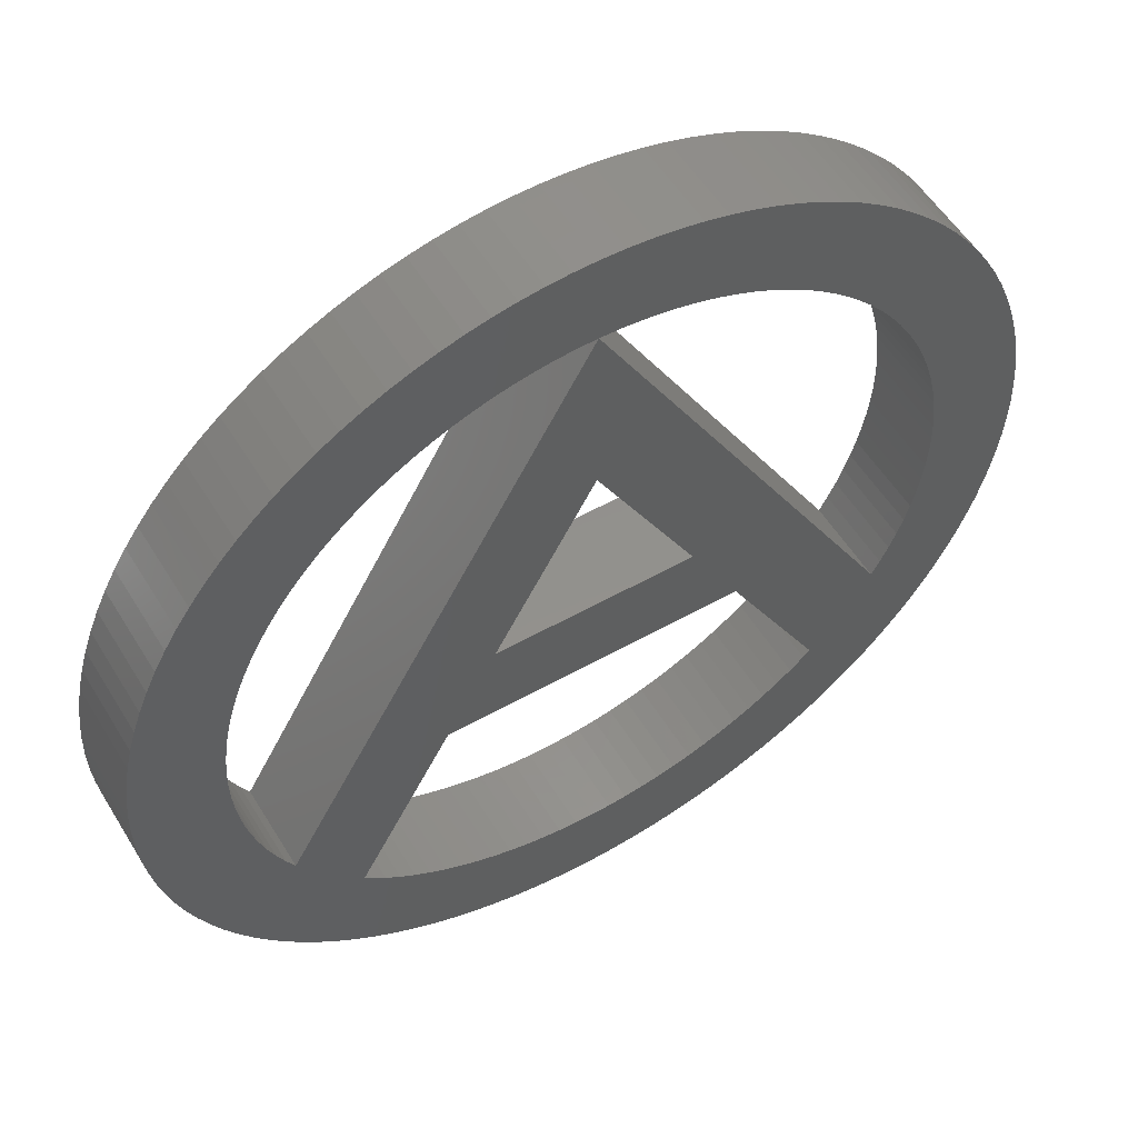
<metadata>
{"format":"stl","ext":"stl","renderer":"f3d","projection":"perspective","resolution":1024,"background":"white","views":[{"elev":54.4,"azim":-30.9,"up":"+Y"}]}
</metadata>
<code>
# stl→obj: 474 verts, 960 faces
v 24 0 6
v 30 0 6
v 29.96 1.57 6
v 23.97 1.256 6
v 29.84 3.136 6
v 29.96 -1.57 6
v 23.87 2.509 6
v 29.63 4.693 6
v 23.97 -1.256 6
v 23.7 3.754 6
v 29.34 6.237 6
v 29.84 -3.136 6
v 23.48 4.99 6
v 28.98 7.765 6
v 23.87 -2.509 6
v 23.18 6.212 6
v 28.53 9.271 6
v 29.63 -4.693 6
v 22.83 7.416 6
v 28.01 10.75 6
v 23.7 -3.754 6
v 22.41 8.601 6
v 27.41 12.2 6
v 29.34 -6.237 6
v 21.93 9.762 6
v 26.73 13.62 6
v 23.48 -4.99 6
v 21.38 10.9 6
v 25.98 15 6
v 28.98 -7.765 6
v 20.78 12 6
v 25.16 16.34 6
v 23.18 -6.212 6
v 20.13 13.07 6
v 24.27 17.63 6
v 28.53 -9.271 6
v 22.83 -7.416 6
v 19.42 14.11 6
v 23.31 18.88 6
v 18.65 15.1 6
v 22.29 20.07 6
v 17.84 16.06 6
v 21.21 21.21 6
v 16.97 16.97 6
v 20.07 22.29 6
v 16.06 17.84 6
v 18.88 23.31 6
v 15.1 18.65 6
v 17.63 24.27 6
v 14.11 19.42 6
v 16.34 25.16 6
v 13.07 20.13 6
v 15 25.98 6
v 12 20.78 6
v 13.62 26.73 6
v 10.9 21.38 6
v 12.2 27.41 6
v 9.762 21.93 6
v 10.75 28.01 6
v 8.601 22.41 6
v 9.271 28.53 6
v 7.416 22.83 6
v 7.765 28.98 6
v 6.212 23.18 6
v 6.237 29.34 6
v 4.99 23.48 6
v 4.693 29.63 6
v 3.754 23.7 6
v 3.136 29.84 6
v 2.509 23.87 6
v 1.57 29.96 6
v 1.256 23.97 6
v 0 30 6
v 0 24 6
v -1.256 23.97 6
v -1.57 29.96 6
v -2.509 23.87 6
v -3.136 29.84 6
v -3.754 23.7 6
v -4.693 29.63 6
v -4.99 23.48 6
v -6.237 29.34 6
v -6.212 23.18 6
v -7.765 28.98 6
v -7.416 22.83 6
v -9.271 28.53 6
v -8.601 22.41 6
v -10.75 28.01 6
v -9.762 21.93 6
v -12.2 27.41 6
v -10.9 21.38 6
v -13.62 26.73 6
v -12 20.78 6
v -15 25.98 6
v -13.07 20.13 6
v -16.34 25.16 6
v -14.11 19.42 6
v -17.63 24.27 6
v -15.1 18.65 6
v -18.88 23.31 6
v -16.06 17.84 6
v -20.07 22.29 6
v -16.97 16.97 6
v -21.21 21.21 6
v -17.84 16.06 6
v -22.29 20.07 6
v -18.65 15.1 6
v -23.31 18.88 6
v -19.42 14.11 6
v -24.27 17.63 6
v -20.13 13.07 6
v -25.16 16.34 6
v -20.78 12 6
v -25.98 15 6
v -21.38 10.9 6
v -26.73 13.62 6
v -21.93 9.762 6
v -27.41 12.2 6
v -22.41 8.601 6
v -28.01 10.75 6
v -28.53 9.271 6
v -22.83 7.416 6
v 28.01 -10.75 6
v 22.41 -8.601 6
v 27.41 -12.2 6
v 21.93 -9.762 6
v 26.73 -13.62 6
v 21.38 -10.9 6
v 20.82 -11.93 6
v 25.98 -15 6
v 25.16 -16.34 6
v 24.27 -17.63 6
v 23.31 -18.88 6
v 16.53 -17.39 6
v 22.29 -20.07 6
v 21.21 -21.21 6
v 20.07 -22.29 6
v 16.06 -17.84 6
v 18.88 -23.31 6
v 10.12 -6 6
v 6.75 0 6
v 0 12 6
v -6.75 0 6
v -20.82 -11.93 6
v -10.12 -6 6
v -15.1 -18.65 6
v -18.88 -23.31 6
v -17.63 -24.27 6
v -16.06 -17.84 6
v -20.07 -22.29 6
v -16.53 -17.39 6
v -23.31 -18.88 6
v -21.21 -21.21 6
v -26.73 -13.62 6
v -21.38 -10.9 6
v -21.93 -9.762 6
v -22.29 -20.07 6
v -27.41 -12.2 6
v -22.41 -8.601 6
v -28.01 -10.75 6
v -22.83 -7.416 6
v -28.53 -9.271 6
v -23.18 -6.212 6
v -28.98 -7.765 6
v -23.48 -4.99 6
v -29.34 -6.237 6
v -23.7 -3.754 6
v -29.63 -4.693 6
v -23.87 -2.509 6
v -29.84 -3.136 6
v -23.97 -1.256 6
v -24.27 -17.63 6
v -29.96 -1.57 6
v -24 0 6
v -23.18 6.212 6
v -28.98 7.765 6
v -25.16 -16.34 6
v -23.48 4.99 6
v -25.98 -15 6
v -29.34 6.237 6
v -23.7 3.754 6
v -29.63 4.693 6
v -23.87 2.509 6
v -29.84 3.136 6
v -23.97 1.256 6
v -29.96 1.57 6
v -30 0 6
v 15.1 -18.65 6
v 17.63 -24.27 6
v 14.11 -19.42 6
v 16.34 -25.16 6
v 13.07 -20.13 6
v 15 -25.98 6
v 12 -20.78 6
v 13.62 -26.73 6
v 10.9 -21.38 6
v 12.2 -27.41 6
v 9.762 -21.93 6
v 10.75 -28.01 6
v 8.601 -22.41 6
v 9.271 -28.53 6
v 7.416 -22.83 6
v 7.765 -28.98 6
v 6.212 -23.18 6
v 6.237 -29.34 6
v 4.99 -23.48 6
v 4.693 -29.63 6
v 3.754 -23.7 6
v 3.136 -29.84 6
v 2.509 -23.87 6
v 1.57 -29.96 6
v 1.256 -23.97 6
v 0 -24 6
v 0 -30 6
v -1.256 -23.97 6
v -1.57 -29.96 6
v -2.509 -23.87 6
v -3.136 -29.84 6
v -3.754 -23.7 6
v -4.693 -29.63 6
v -4.99 -23.48 6
v -6.237 -29.34 6
v -6.212 -23.18 6
v -7.765 -28.98 6
v -7.416 -22.83 6
v -9.271 -28.53 6
v -8.601 -22.41 6
v -10.75 -28.01 6
v -9.762 -21.93 6
v -12.2 -27.41 6
v -10.9 -21.38 6
v -13.62 -26.73 6
v -12 -20.78 6
v -15 -25.98 6
v -13.07 -20.13 6
v -16.34 -25.16 6
v -14.11 -19.42 6
v 10.12 -6 0
v -6.75 0 0
v 6.75 0 0
v -10.12 -6 0
v 14.11 -19.42 0
v 17.63 -24.27 0
v 16.34 -25.16 0
v 16.06 -17.84 0
v 16.53 -17.39 0
v 15.1 -18.65 0
v 13.07 -20.13 0
v 15 -25.98 0
v 12 -20.78 0
v 13.62 -26.73 0
v 10.9 -21.38 0
v 12.2 -27.41 0
v 9.762 -21.93 0
v 10.75 -28.01 0
v 8.601 -22.41 0
v 9.271 -28.53 0
v 7.416 -22.83 0
v 7.765 -28.98 0
v 6.212 -23.18 0
v 6.237 -29.34 0
v 4.99 -23.48 0
v 4.693 -29.63 0
v 3.754 -23.7 0
v 3.136 -29.84 0
v 2.509 -23.87 0
v 1.57 -29.96 0
v 1.256 -23.97 0
v 0 -30 0
v 0 -24 0
v -1.256 -23.97 0
v -1.57 -29.96 0
v -2.509 -23.87 0
v -3.136 -29.84 0
v -3.754 -23.7 0
v -4.693 -29.63 0
v -4.99 -23.48 0
v -6.237 -29.34 0
v -6.212 -23.18 0
v -7.765 -28.98 0
v -7.416 -22.83 0
v -9.271 -28.53 0
v -8.601 -22.41 0
v -10.75 -28.01 0
v -9.762 -21.93 0
v -12.2 -27.41 0
v -10.9 -21.38 0
v -13.62 -26.73 0
v -12 -20.78 0
v -15 -25.98 0
v -13.07 -20.13 0
v -16.34 -25.16 0
v -14.11 -19.42 0
v -17.63 -24.27 0
v -15.1 -18.65 0
v -18.88 -23.31 0
v -16.06 -17.84 0
v 24 0 0
v 30 0 0
v 29.96 -1.57 0
v 23.97 -1.256 0
v 29.84 -3.136 0
v 29.96 1.57 0
v 23.87 -2.509 0
v 29.63 -4.693 0
v 23.97 1.256 0
v 23.7 -3.754 0
v 29.34 -6.237 0
v 29.84 3.136 0
v 23.48 -4.99 0
v 28.98 -7.765 0
v 23.87 2.509 0
v 23.18 -6.212 0
v 28.53 -9.271 0
v 29.63 4.693 0
v 22.83 -7.416 0
v 28.01 -10.75 0
v 23.7 3.754 0
v 22.41 -8.601 0
v 27.41 -12.2 0
v 29.34 6.237 0
v 21.93 -9.762 0
v 26.73 -13.62 0
v 23.48 4.99 0
v 20.82 -11.93 0
v 25.98 -15 0
v 28.98 7.765 0
v 25.16 -16.34 0
v 23.18 6.212 0
v 24.27 -17.63 0
v 28.53 9.271 0
v 22.83 7.416 0
v 23.31 -18.88 0
v 22.29 -20.07 0
v 21.38 -10.9 0
v 21.21 -21.21 0
v 20.07 -22.29 0
v 18.88 -23.31 0
v 0 24 0
v 0 12 0
v -20.82 -11.93 0
v -16.53 -17.39 0
v -20.07 -22.29 0
v -21.21 -21.21 0
v -22.29 -20.07 0
v -23.31 -18.88 0
v -24.27 -17.63 0
v -25.16 -16.34 0
v -25.98 -15 0
v -26.73 -13.62 0
v -21.38 -10.9 0
v -21.93 -9.762 0
v -27.41 -12.2 0
v -22.41 -8.601 0
v -28.01 -10.75 0
v -28.53 -9.271 0
v -22.83 -7.416 0
v 28.01 10.75 0
v 22.41 8.601 0
v 27.41 12.2 0
v 21.93 9.762 0
v 26.73 13.62 0
v 21.38 10.9 0
v 25.98 15 0
v 20.78 12 0
v 25.16 16.34 0
v 20.13 13.07 0
v 24.27 17.63 0
v 19.42 14.11 0
v 23.31 18.88 0
v 18.65 15.1 0
v 22.29 20.07 0
v 17.84 16.06 0
v 21.21 21.21 0
v 16.97 16.97 0
v 20.07 22.29 0
v 16.06 17.84 0
v 18.88 23.31 0
v 15.1 18.65 0
v 17.63 24.27 0
v 14.11 19.42 0
v 16.34 25.16 0
v 13.07 20.13 0
v 15 25.98 0
v 12 20.78 0
v 13.62 26.73 0
v 10.9 21.38 0
v 12.2 27.41 0
v 9.762 21.93 0
v 10.75 28.01 0
v 8.601 22.41 0
v 9.271 28.53 0
v 7.416 22.83 0
v 7.765 28.98 0
v 6.212 23.18 0
v 6.237 29.34 0
v 4.99 23.48 0
v 4.693 29.63 0
v 3.754 23.7 0
v 3.136 29.84 0
v 2.509 23.87 0
v 1.57 29.96 0
v 1.256 23.97 0
v 0 30 0
v -1.256 23.97 0
v -1.57 29.96 0
v -2.509 23.87 0
v -3.136 29.84 0
v -3.754 23.7 0
v -4.693 29.63 0
v -4.99 23.48 0
v -6.237 29.34 0
v -6.212 23.18 0
v -7.765 28.98 0
v -7.416 22.83 0
v -9.271 28.53 0
v -8.601 22.41 0
v -10.75 28.01 0
v -9.762 21.93 0
v -12.2 27.41 0
v -10.9 21.38 0
v -13.62 26.73 0
v -12 20.78 0
v -15 25.98 0
v -13.07 20.13 0
v -16.34 25.16 0
v -14.11 19.42 0
v -17.63 24.27 0
v -15.1 18.65 0
v -18.88 23.31 0
v -16.06 17.84 0
v -20.07 22.29 0
v -16.97 16.97 0
v -21.21 21.21 0
v -17.84 16.06 0
v -22.29 20.07 0
v -18.65 15.1 0
v -23.31 18.88 0
v -19.42 14.11 0
v -24.27 17.63 0
v -20.13 13.07 0
v -25.16 16.34 0
v -20.78 12 0
v -25.98 15 0
v -21.38 10.9 0
v -26.73 13.62 0
v -21.93 9.762 0
v -27.41 12.2 0
v -22.41 8.601 0
v -28.01 10.75 0
v -22.83 7.416 0
v -28.53 9.271 0
v -23.18 6.212 0
v -28.98 7.765 0
v -23.48 4.99 0
v -29.34 6.237 0
v -23.7 3.754 0
v -29.63 4.693 0
v -23.87 2.509 0
v -29.84 3.136 0
v -23.97 1.256 0
v -29.96 1.57 0
v -24 0 0
v -23.18 -6.212 0
v -28.98 -7.765 0
v -23.48 -4.99 0
v -29.34 -6.237 0
v -23.7 -3.754 0
v -29.63 -4.693 0
v -23.87 -2.509 0
v -29.84 -3.136 0
v -23.97 -1.256 0
v -29.96 -1.57 0
v -30 0 0
f 1 2 3
f 4 3 5
f 2 1 6
f 7 5 8
f 9 6 1
f 10 8 11
f 6 9 12
f 13 11 14
f 15 12 9
f 16 14 17
f 12 15 18
f 19 17 20
f 21 18 15
f 22 20 23
f 18 21 24
f 25 23 26
f 27 24 21
f 28 26 29
f 24 27 30
f 31 29 32
f 33 30 27
f 34 32 35
f 30 33 36
f 37 36 33
f 3 4 1
f 5 7 4
f 8 10 7
f 11 13 10
f 38 35 39
f 14 16 13
f 17 19 16
f 20 22 19
f 40 39 41
f 23 25 22
f 26 28 25
f 42 41 43
f 29 31 28
f 32 34 31
f 44 43 45
f 35 38 34
f 46 45 47
f 39 40 38
f 41 42 40
f 48 47 49
f 43 44 42
f 50 49 51
f 45 46 44
f 47 48 46
f 52 51 53
f 49 50 48
f 54 53 55
f 51 52 50
f 56 55 57
f 53 54 52
f 55 56 54
f 58 57 59
f 57 58 56
f 60 59 61
f 59 60 58
f 62 61 63
f 61 62 60
f 64 63 65
f 63 64 62
f 65 66 64
f 67 66 65
f 67 68 66
f 69 68 67
f 69 70 68
f 71 70 69
f 71 72 70
f 73 72 71
f 73 74 72
f 73 75 74
f 76 75 73
f 76 77 75
f 78 77 76
f 78 79 77
f 80 79 78
f 80 81 79
f 82 81 80
f 81 82 83
f 84 83 82
f 83 84 85
f 86 85 84
f 85 86 87
f 88 87 86
f 87 88 89
f 90 89 88
f 89 90 91
f 92 91 90
f 91 92 93
f 94 93 92
f 93 94 95
f 96 95 94
f 95 96 97
f 98 97 96
f 97 98 99
f 100 99 98
f 99 100 101
f 102 101 100
f 101 102 103
f 104 103 102
f 103 104 105
f 106 105 104
f 105 106 107
f 108 107 106
f 107 108 109
f 110 109 108
f 109 110 111
f 112 111 110
f 111 112 113
f 114 113 112
f 113 114 115
f 116 115 114
f 115 116 117
f 118 117 116
f 117 118 119
f 120 119 118
f 121 122 120
f 119 120 122
f 36 37 123
f 124 123 37
f 123 124 125
f 126 125 124
f 125 126 127
f 128 127 126
f 129 127 128
f 127 129 130
f 130 129 131
f 131 129 132
f 132 129 133
f 134 133 129
f 133 134 135
f 135 134 136
f 136 134 137
f 138 137 134
f 137 138 139
f 129 140 134
f 129 141 140
f 74 141 129
f 74 142 141
f 74 143 142
f 144 143 74
f 143 144 145
f 146 147 148
f 149 150 147
f 145 144 151
f 152 151 144
f 151 153 150
f 154 144 155
f 154 155 156
f 151 157 153
f 158 156 159
f 160 159 161
f 162 161 163
f 151 152 157
f 164 163 165
f 166 165 167
f 168 167 169
f 170 169 171
f 144 172 152
f 173 171 174
f 122 121 175
f 176 175 121
f 144 177 172
f 175 176 178
f 144 179 177
f 180 178 176
f 144 154 179
f 178 180 181
f 156 158 154
f 182 181 180
f 159 160 158
f 181 182 183
f 161 162 160
f 184 183 182
f 163 164 162
f 183 184 185
f 165 166 164
f 186 185 184
f 167 168 166
f 185 186 174
f 169 170 168
f 187 174 186
f 171 173 170
f 174 187 173
f 188 139 138
f 139 188 189
f 190 189 188
f 189 190 191
f 192 191 190
f 191 192 193
f 194 193 192
f 193 194 195
f 196 195 194
f 195 196 197
f 198 197 196
f 197 198 199
f 200 199 198
f 199 200 201
f 202 201 200
f 201 202 203
f 204 203 202
f 203 204 205
f 206 205 204
f 206 207 205
f 208 207 206
f 208 209 207
f 210 209 208
f 210 211 209
f 212 211 210
f 213 211 212
f 213 214 211
f 215 214 213
f 215 216 214
f 217 216 215
f 217 218 216
f 219 218 217
f 219 220 218
f 221 220 219
f 222 221 223
f 221 222 220
f 224 223 225
f 223 224 222
f 226 225 227
f 225 226 224
f 228 227 229
f 227 228 226
f 230 229 231
f 232 231 233
f 229 230 228
f 234 233 235
f 231 232 230
f 236 235 237
f 233 234 232
f 148 237 146
f 147 146 149
f 235 236 234
f 150 149 151
f 237 148 236
f 143 140 141
f 140 143 145
f 238 239 240
f 239 238 241
f 242 243 244
f 243 245 246
f 243 247 245
f 248 244 249
f 243 242 247
f 250 249 251
f 244 248 242
f 252 251 253
f 249 250 248
f 251 252 250
f 254 253 255
f 253 254 252
f 256 255 257
f 255 256 254
f 258 257 259
f 257 258 256
f 260 259 261
f 259 260 258
f 261 262 260
f 263 262 261
f 263 264 262
f 265 264 263
f 265 266 264
f 267 266 265
f 267 268 266
f 269 268 267
f 269 270 268
f 269 271 270
f 272 271 269
f 272 273 271
f 274 273 272
f 274 275 273
f 276 275 274
f 276 277 275
f 278 277 276
f 277 278 279
f 280 279 278
f 279 280 281
f 282 281 280
f 281 282 283
f 284 283 282
f 283 284 285
f 286 285 284
f 285 286 287
f 288 287 286
f 287 288 289
f 290 289 288
f 289 290 291
f 292 291 290
f 291 292 293
f 294 293 292
f 293 294 295
f 296 295 294
f 295 296 297
f 298 299 300
f 301 300 302
f 299 298 303
f 304 302 305
f 306 303 298
f 307 305 308
f 303 306 309
f 310 308 311
f 312 309 306
f 313 311 314
f 309 312 315
f 316 314 317
f 318 315 312
f 319 317 320
f 315 318 321
f 322 320 323
f 324 321 318
f 325 323 326
f 321 324 327
f 325 326 328
f 329 327 324
f 325 328 330
f 327 329 331
f 332 331 329
f 300 301 298
f 302 304 301
f 305 307 304
f 308 310 307
f 325 330 333
f 311 313 310
f 314 316 313
f 317 319 316
f 246 333 334
f 320 322 319
f 323 335 322
f 246 334 336
f 323 325 335
f 246 336 337
f 246 337 338
f 246 338 243
f 333 246 325
f 238 325 246
f 240 325 238
f 339 240 340
f 240 339 325
f 239 339 340
f 341 239 241
f 341 241 342
f 343 297 296
f 297 343 342
f 344 342 343
f 239 341 339
f 345 342 344
f 346 342 345
f 342 346 341
f 347 341 346
f 348 341 347
f 349 341 348
f 350 341 349
f 341 350 351
f 351 350 352
f 353 352 350
f 352 353 354
f 355 354 353
f 356 357 355
f 354 355 357
f 331 332 358
f 359 358 332
f 358 359 360
f 361 360 359
f 360 361 362
f 363 362 361
f 362 363 364
f 365 364 363
f 364 365 366
f 367 366 365
f 366 367 368
f 369 368 367
f 368 369 370
f 371 370 369
f 370 371 372
f 373 372 371
f 372 373 374
f 375 374 373
f 374 375 376
f 377 376 375
f 376 377 378
f 379 378 377
f 378 379 380
f 381 380 379
f 380 381 382
f 383 382 381
f 382 383 384
f 385 384 383
f 384 385 386
f 387 386 385
f 386 387 388
f 389 388 387
f 388 389 390
f 391 390 389
f 390 391 392
f 393 392 391
f 392 393 394
f 395 394 393
f 394 395 396
f 397 396 395
f 397 398 396
f 399 398 397
f 399 400 398
f 401 400 399
f 401 402 400
f 403 402 401
f 339 402 403
f 339 404 402
f 405 404 339
f 405 406 404
f 407 406 405
f 407 408 406
f 409 408 407
f 409 410 408
f 411 410 409
f 412 411 413
f 411 412 410
f 414 413 415
f 413 414 412
f 416 415 417
f 415 416 414
f 418 417 419
f 417 418 416
f 420 419 421
f 422 421 423
f 419 420 418
f 424 423 425
f 421 422 420
f 426 425 427
f 423 424 422
f 428 427 429
f 430 429 431
f 425 426 424
f 432 431 433
f 427 428 426
f 434 433 435
f 436 435 437
f 429 430 428
f 438 437 439
f 431 432 430
f 440 439 441
f 442 441 443
f 433 434 432
f 444 443 445
f 446 445 447
f 435 436 434
f 448 447 449
f 450 449 451
f 452 451 453
f 437 438 436
f 454 453 455
f 456 455 457
f 458 457 459
f 460 459 461
f 439 440 438
f 462 461 463
f 357 356 464
f 465 464 356
f 441 442 440
f 464 465 466
f 443 444 442
f 467 466 465
f 445 446 444
f 466 467 468
f 447 448 446
f 469 468 467
f 449 450 448
f 468 469 470
f 451 452 450
f 471 470 469
f 453 454 452
f 470 471 472
f 455 456 454
f 473 472 471
f 457 458 456
f 472 473 463
f 459 460 458
f 474 463 473
f 461 462 460
f 463 474 462
f 346 172 347
f 172 346 152
f 345 152 346
f 152 345 157
f 133 330 132
f 330 133 333
f 135 333 133
f 333 135 334
f 6 299 2
f 299 6 300
f 2 303 3
f 303 2 299
f 388 59 57
f 59 388 390
f 276 218 220
f 218 276 274
f 467 168 469
f 168 467 166
f 136 334 135
f 334 136 336
f 269 211 214
f 211 269 267
f 278 220 222
f 220 278 276
f 11 327 14
f 327 11 321
f 404 76 73
f 76 404 406
f 355 162 356
f 162 355 160
f 473 187 474
f 187 473 173
f 344 157 345
f 157 344 153
f 130 323 127
f 323 130 326
f 36 311 30
f 311 36 314
f 18 302 12
f 302 18 305
f 290 232 234
f 232 290 288
f 452 120 450
f 120 452 121
f 420 92 90
f 92 420 422
f 436 104 434
f 104 436 106
f 374 45 43
f 45 374 376
f 465 166 467
f 166 465 164
f 347 177 348
f 177 347 172
f 253 195 197
f 195 253 251
f 251 193 195
f 193 251 249
f 132 328 131
f 328 132 330
f 127 320 125
f 320 127 323
f 131 326 130
f 326 131 328
f 125 317 123
f 317 125 320
f 30 308 24
f 308 30 311
f 24 305 18
f 305 24 308
f 259 201 203
f 201 259 257
f 474 186 462
f 186 474 187
f 462 184 460
f 184 462 186
f 458 180 456
f 180 458 182
f 440 108 438
f 108 440 110
f 438 106 436
f 106 438 108
f 396 67 65
f 67 396 398
f 3 309 5
f 309 3 303
f 418 90 88
f 90 418 420
f 406 78 76
f 78 406 408
f 416 88 86
f 88 416 418
f 414 86 84
f 86 414 416
f 350 158 353
f 158 350 154
f 353 160 355
f 160 353 158
f 243 139 189
f 139 243 338
f 123 314 36
f 314 123 317
f 12 300 6
f 300 12 302
f 265 207 209
f 207 265 263
f 267 209 211
f 209 267 265
f 282 224 226
f 224 282 280
f 274 216 218
f 216 274 272
f 344 150 153
f 150 344 343
f 343 147 150
f 147 343 296
f 460 182 458
f 182 460 184
f 442 110 440
f 110 442 112
f 430 102 100
f 102 430 432
f 432 104 102
f 104 432 434
f 392 63 61
f 63 392 394
f 378 49 47
f 49 378 380
f 384 55 53
f 55 384 386
f 382 53 51
f 53 382 384
f 398 69 67
f 69 398 400
f 400 71 69
f 71 400 402
f 35 370 39
f 370 35 368
f 26 364 29
f 364 26 362
f 23 362 26
f 362 23 360
f 29 366 32
f 366 29 364
f 20 360 23
f 360 20 358
f 14 331 17
f 331 14 327
f 8 321 11
f 321 8 315
f 5 315 8
f 315 5 309
f 17 358 20
f 358 17 331
f 412 84 82
f 84 412 414
f 410 82 80
f 82 410 412
f 408 80 78
f 80 408 410
f 356 164 465
f 164 356 162
f 469 170 471
f 170 469 168
f 244 189 191
f 189 244 243
f 249 191 193
f 191 249 244
f 337 136 137
f 136 337 336
f 338 137 139
f 137 338 337
f 261 203 205
f 203 261 259
f 255 197 199
f 197 255 253
f 257 199 201
f 199 257 255
f 263 205 207
f 205 263 261
f 280 222 224
f 222 280 278
f 272 214 216
f 214 272 269
f 288 230 232
f 230 288 286
f 286 228 230
f 228 286 284
f 294 236 148
f 236 294 292
f 296 148 147
f 148 296 294
f 456 176 454
f 176 456 180
f 454 121 452
f 121 454 176
f 444 112 442
f 112 444 114
f 450 118 448
f 118 450 120
f 422 94 92
f 94 422 424
f 428 100 98
f 100 428 430
f 376 47 45
f 47 376 378
f 386 57 55
f 57 386 388
f 380 51 49
f 51 380 382
f 390 61 59
f 61 390 392
f 394 65 63
f 65 394 396
f 402 73 71
f 73 402 404
f 41 374 43
f 374 41 372
f 39 372 41
f 372 39 370
f 32 368 35
f 368 32 366
f 471 173 473
f 173 471 170
f 348 179 349
f 179 348 177
f 349 154 350
f 154 349 179
f 284 226 228
f 226 284 282
f 292 234 236
f 234 292 290
f 448 116 446
f 116 448 118
f 446 114 444
f 114 446 116
f 426 98 96
f 98 426 428
f 424 96 94
f 96 424 426
f 306 7 312
f 7 306 4
f 298 4 306
f 4 298 1
f 411 79 81
f 79 411 409
f 401 68 70
f 68 401 399
f 161 464 163
f 464 161 357
f 297 151 149
f 151 297 342
f 270 215 213
f 215 270 271
f 283 229 227
f 229 283 285
f 260 206 204
f 206 260 262
f 246 138 134
f 138 246 245
f 301 1 298
f 1 301 9
f 175 451 122
f 451 175 453
f 389 56 58
f 56 389 387
f 329 19 332
f 19 329 16
f 165 468 167
f 468 165 466
f 277 223 221
f 223 277 279
f 287 233 231
f 233 287 289
f 291 237 235
f 237 291 293
f 248 194 192
f 194 248 250
f 316 33 313
f 33 316 37
f 174 461 185
f 461 174 463
f 417 85 87
f 85 417 415
f 427 95 97
f 95 427 425
f 178 453 175
f 453 178 455
f 185 459 183
f 459 185 461
f 109 437 107
f 437 109 439
f 111 439 109
f 439 111 441
f 383 50 52
f 50 383 381
f 385 52 54
f 52 385 383
f 399 66 68
f 66 399 397
f 367 38 369
f 38 367 34
f 324 16 329
f 16 324 13
f 332 22 359
f 22 332 19
f 169 472 171
f 472 169 470
f 156 354 159
f 354 156 352
f 155 352 156
f 352 155 351
f 159 357 161
f 357 159 354
f 144 351 155
f 351 144 341
f 281 227 225
f 227 281 283
f 275 221 219
f 221 275 277
f 271 217 215
f 217 271 273
f 279 225 223
f 225 279 281
f 273 219 217
f 219 273 275
f 285 231 229
f 231 285 287
f 295 149 146
f 149 295 297
f 268 213 212
f 213 268 270
f 264 210 208
f 210 264 266
f 256 202 200
f 202 256 258
f 254 200 198
f 200 254 256
f 258 204 202
f 204 258 260
f 247 190 188
f 190 247 242
f 245 188 138
f 188 245 247
f 252 198 196
f 198 252 254
f 325 128 335
f 128 325 129
f 335 126 322
f 126 335 128
f 322 124 319
f 124 322 126
f 310 21 307
f 21 310 27
f 304 9 301
f 9 304 15
f 319 37 316
f 37 319 124
f 307 15 304
f 15 307 21
f 407 75 77
f 75 407 405
f 409 77 79
f 77 409 407
f 421 89 91
f 89 421 419
f 105 433 103
f 433 105 435
f 429 97 99
f 97 429 427
f 431 99 101
f 99 431 429
f 423 91 93
f 91 423 421
f 425 93 95
f 93 425 423
f 107 435 105
f 435 107 437
f 119 447 117
f 447 119 449
f 181 455 178
f 455 181 457
f 183 457 181
f 457 183 459
f 115 443 113
f 443 115 445
f 405 74 75
f 74 405 339
f 403 70 72
f 70 403 401
f 387 54 56
f 54 387 385
f 393 60 62
f 60 393 391
f 391 58 60
f 58 391 389
f 395 62 64
f 62 395 393
f 397 64 66
f 64 397 395
f 379 46 48
f 46 379 377
f 371 42 373
f 42 371 40
f 373 44 375
f 44 373 42
f 363 31 365
f 31 363 28
f 365 34 367
f 34 365 31
f 369 40 371
f 40 369 38
f 312 10 318
f 10 312 7
f 318 13 324
f 13 318 10
f 361 28 363
f 28 361 25
f 163 466 165
f 466 163 464
f 293 146 237
f 146 293 295
f 289 235 233
f 235 289 291
f 262 208 206
f 208 262 264
f 250 196 194
f 196 250 252
f 242 192 190
f 192 242 248
f 313 27 310
f 27 313 33
f 413 81 83
f 81 413 411
f 419 87 89
f 87 419 417
f 415 83 85
f 83 415 413
f 433 101 103
f 101 433 431
f 122 449 119
f 449 122 451
f 171 463 174
f 463 171 472
f 117 445 115
f 445 117 447
f 113 441 111
f 441 113 443
f 339 72 74
f 72 339 403
f 381 48 50
f 48 381 379
f 377 44 46
f 44 377 375
f 359 25 361
f 25 359 22
f 167 470 169
f 470 167 468
f 266 212 210
f 212 266 268
f 240 142 340
f 142 240 141
f 246 140 238
f 140 246 134
f 129 339 74
f 339 129 325
f 341 74 339
f 74 341 144
f 143 340 142
f 340 143 239
f 151 241 145
f 241 151 342
f 240 143 141
f 143 240 239
f 241 140 145
f 140 241 238

</code>
